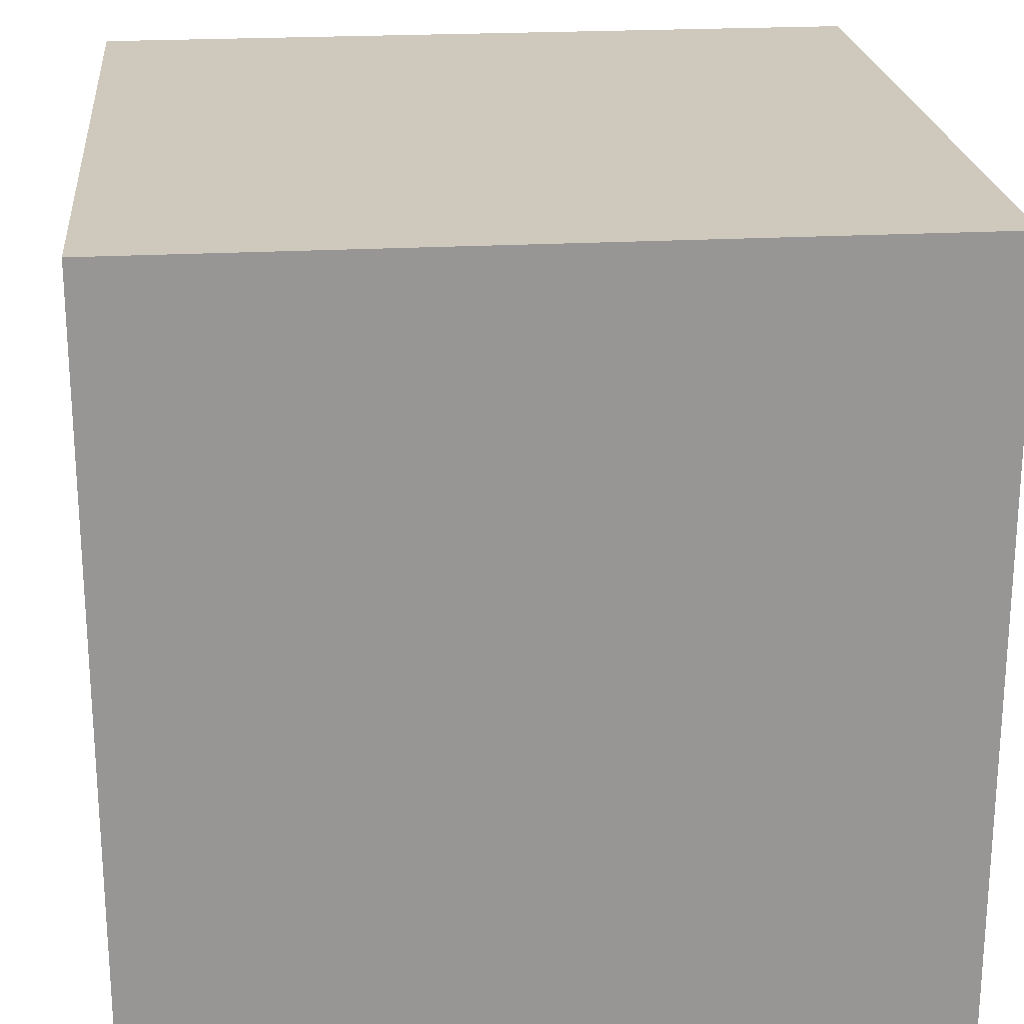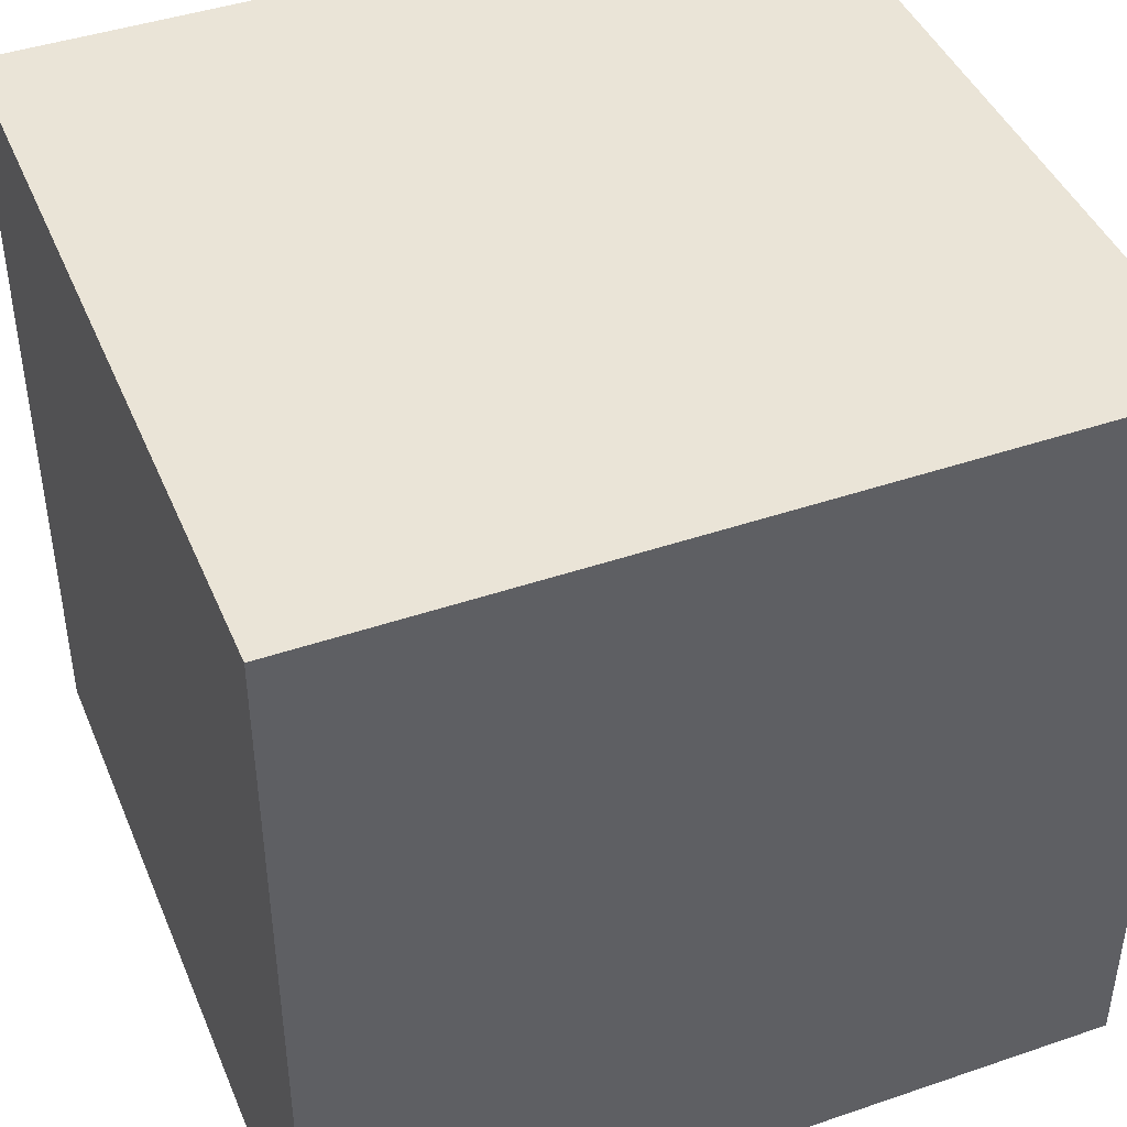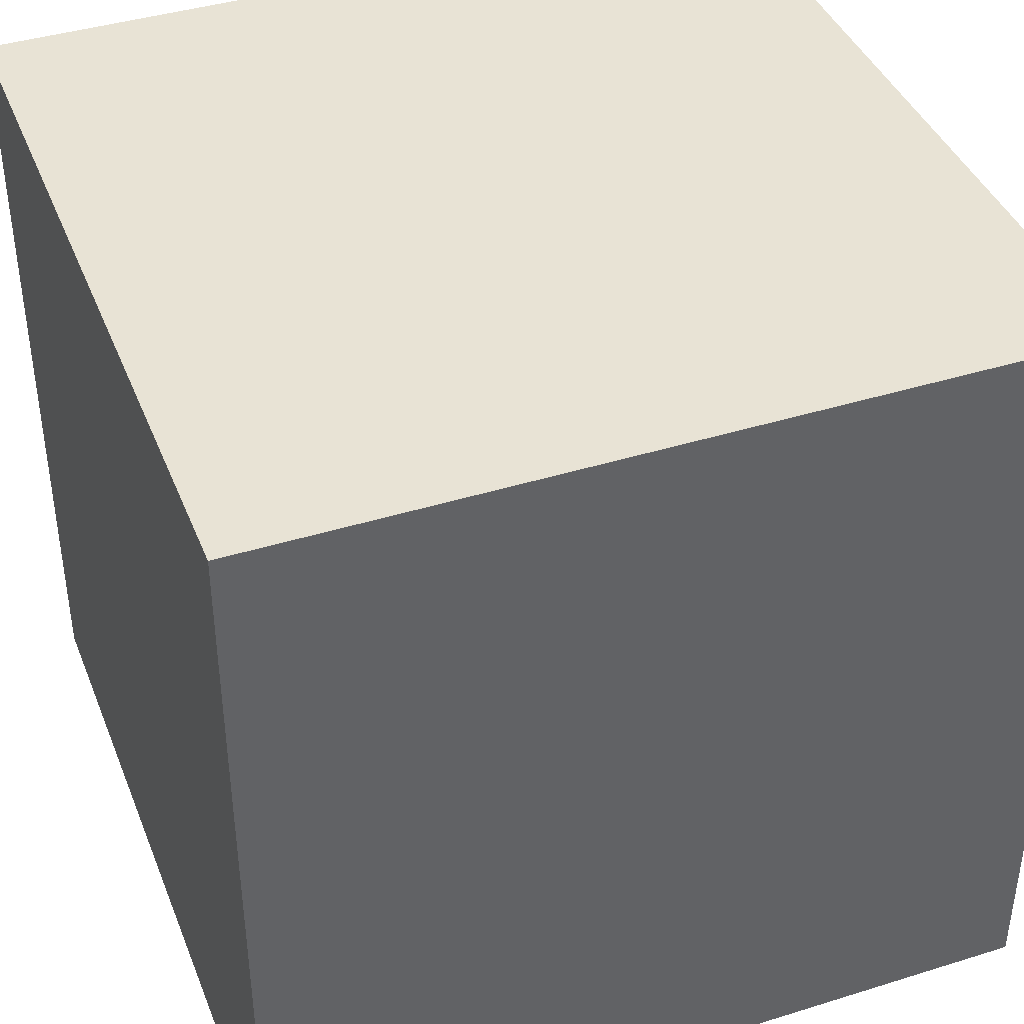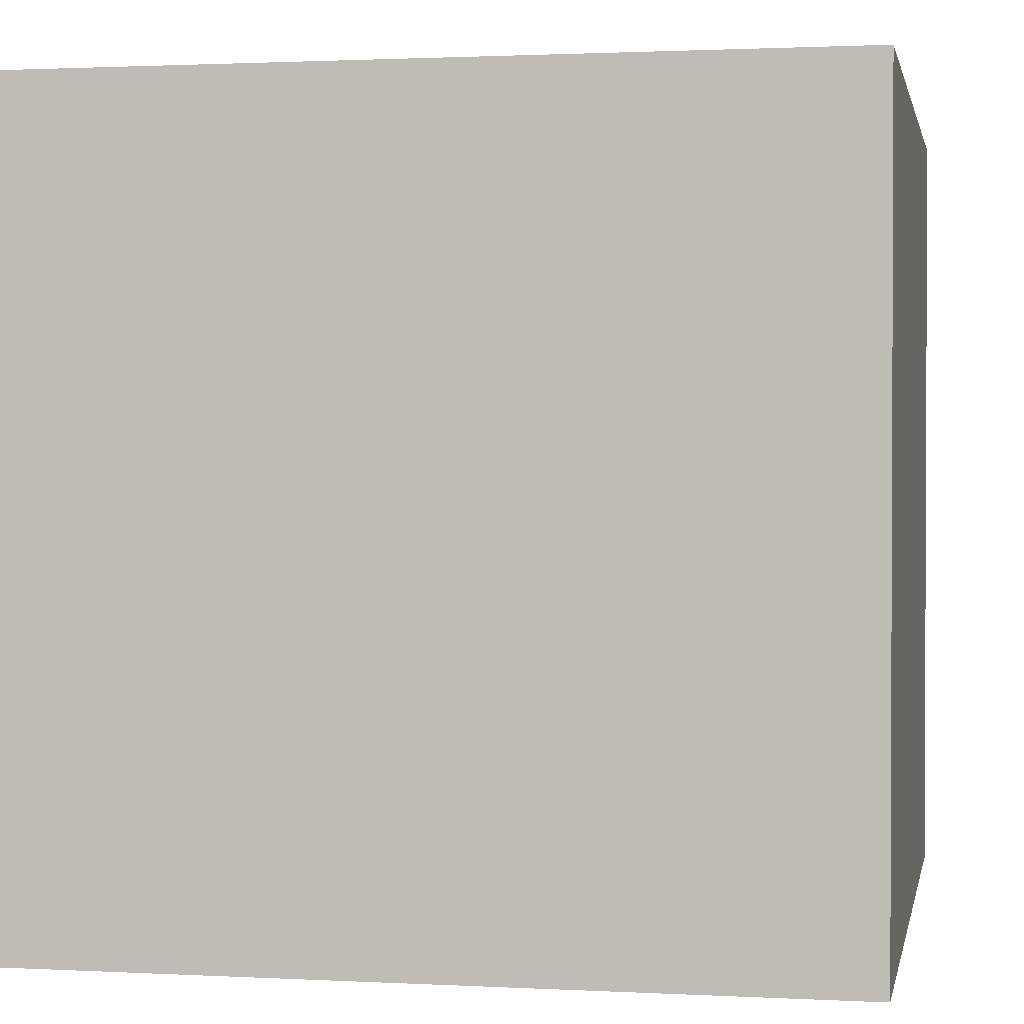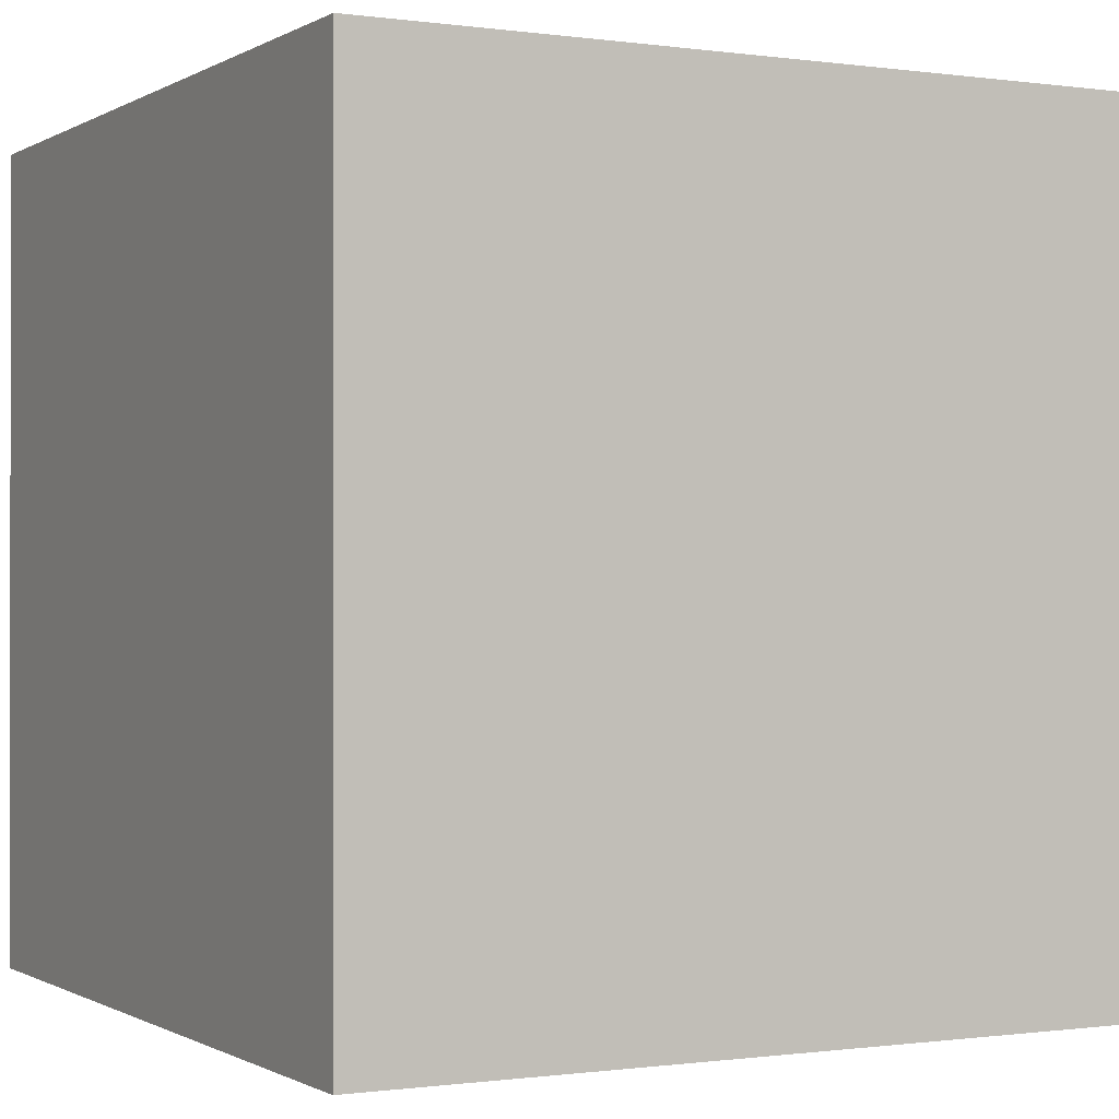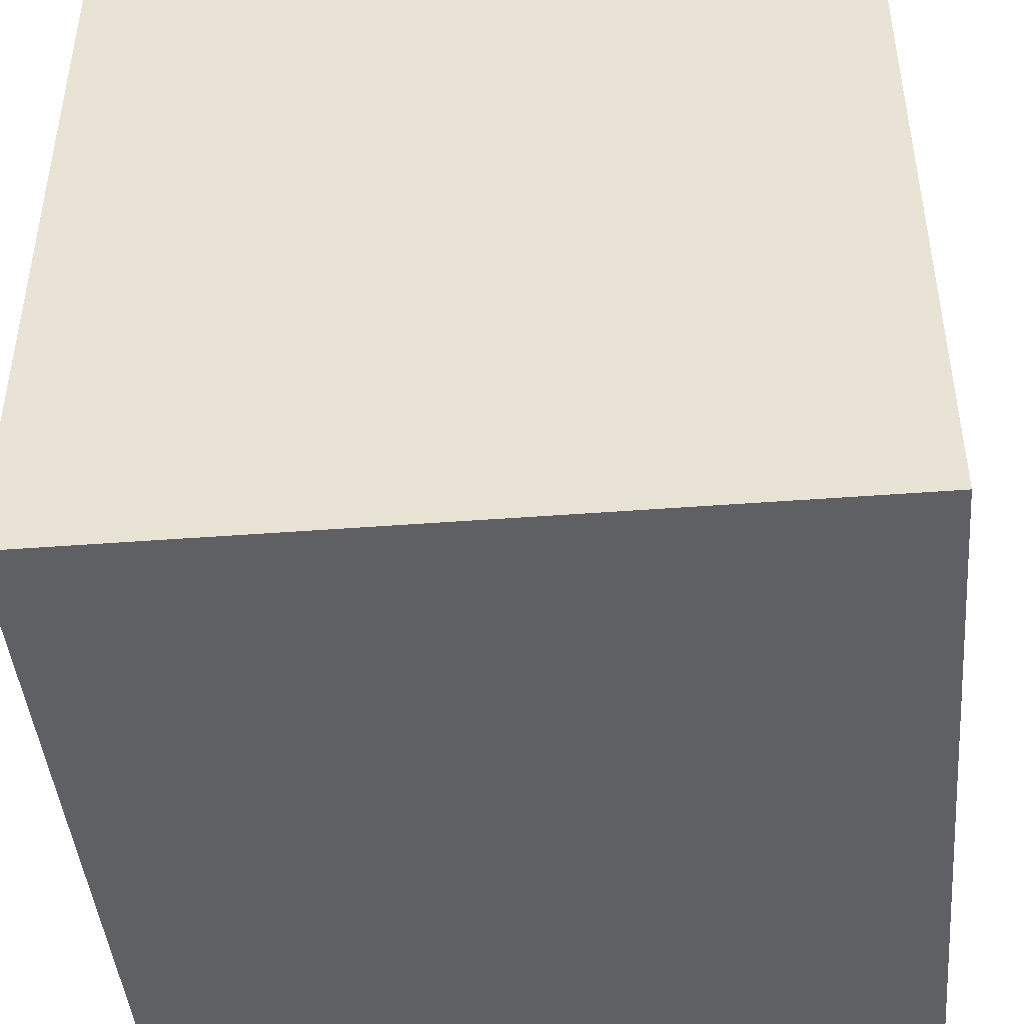
<metadata>
{"format":"obj","ext":"obj","renderer":"f3d","projection":"perspective","resolution":1024,"background":"white","views":[{"elev":22.4,"azim":-95.5,"up":"+Z"},{"elev":43.6,"azim":-111.9,"up":"+Y"},{"elev":41.1,"azim":69.3,"up":"+Y"},{"elev":1.4,"azim":10.9,"up":"+Y"},{"elev":-0.5,"azim":62.2,"up":"+Y"},{"elev":-44.4,"azim":-174.9,"up":"+Y"}]}
</metadata>
<code>
o Cube
v -8.729 -2.859 10.49
v -8.729 -2.859 -7.294
v 9.053 -2.859 -7.294
v 9.053 -2.859 10.49
v -8.729 14.92 10.49
v -8.729 14.92 -7.294
v 9.053 14.92 -7.294
v 9.053 14.92 10.49
f 2 1 5
f 2 5 6
f 6 7 3
f 6 3 2
f 7 8 4
f 7 4 3
f 1 4 8
f 1 8 5
f 1 2 3
f 1 3 4
f 8 7 6
f 8 6 5
o Diamond
v 2.52 2.352 2.019
v 2.535 0.6491 2.028
v 3.408 2.36 2.005
v 4.005 1.847 1.999
v 3.393 2.361 2.179
v 3.981 1.849 2.288
v 3.345 2.361 2.346
v 3.901 1.849 2.567
v 3.266 2.361 2.501
v 3.768 1.85 2.825
v 3.157 2.361 2.637
v 3.587 1.849 3.053
v 3.024 2.361 2.75
v 3.366 1.848 3.24
v 2.872 2.36 2.834
v 3.112 1.846 3.381
v 2.706 2.358 2.887
v 2.835 1.844 3.469
v 2.533 2.357 2.907
v 2.547 1.842 3.502
v 2.359 2.355 2.893
v 2.257 1.839 3.478
v 2.192 2.353 2.845
v 1.978 1.836 3.398
v 2.037 2.351 2.765
v 1.72 1.833 3.265
v 1.901 2.35 2.656
v 1.493 1.83 3.084
v 1.788 2.348 2.524
v 1.306 1.827 2.863
v 1.704 2.346 2.371
v 1.165 1.824 2.609
v 1.651 2.345 2.205
v 1.077 1.822 2.332
v 1.631 2.344 2.032
v 1.044 1.82 2.044
v 1.646 2.343 1.859
v 1.068 1.819 1.755
v 1.694 2.342 1.691
v 1.148 1.818 1.476
v 1.773 2.342 1.536
v 1.281 1.818 1.218
v 1.882 2.343 1.4
v 1.462 1.818 0.9905
v 2.015 2.343 1.288
v 1.683 1.819 0.803
v 2.167 2.344 1.203
v 1.937 1.821 0.6622
v 2.333 2.345 1.15
v 2.214 1.823 0.5738
v 2.506 2.347 1.13
v 2.502 1.825 0.541
v 2.68 2.349 1.145
v 2.791 1.828 0.565
v 2.847 2.35 1.193
v 3.07 1.831 0.6451
v 3.002 2.352 1.273
v 3.328 1.834 0.778
v 3.138 2.354 1.381
v 3.555 1.837 0.9587
v 3.251 2.356 1.514
v 3.743 1.84 1.18
v 3.335 2.358 1.666
v 3.884 1.843 1.434
v 3.388 2.359 1.832
v 3.972 1.845 1.711
f 12 10 74
f 10 12 14
f 10 14 16
f 10 16 18
f 10 18 20
f 10 20 22
f 10 22 24
f 10 24 26
f 10 26 28
f 10 28 30
f 10 30 32
f 10 32 34
f 10 34 36
f 10 36 38
f 10 38 40
f 10 40 42
f 10 42 44
f 10 44 46
f 10 46 48
f 10 48 50
f 10 50 52
f 10 52 54
f 10 54 56
f 10 56 58
f 10 58 60
f 10 60 62
f 10 62 64
f 10 64 66
f 10 66 68
f 10 68 70
f 10 70 72
f 10 72 74
f 11 12 74
f 11 74 73
f 12 11 13
f 12 13 14
f 14 13 15
f 14 15 16
f 16 15 17
f 16 17 18
f 18 17 19
f 18 19 20
f 20 19 21
f 20 21 22
f 22 21 23
f 22 23 24
f 24 23 25
f 24 25 26
f 26 25 27
f 26 27 28
f 28 27 29
f 28 29 30
f 30 29 31
f 30 31 32
f 32 31 33
f 32 33 34
f 34 33 35
f 34 35 36
f 36 35 37
f 36 37 38
f 38 37 39
f 38 39 40
f 40 39 41
f 40 41 42
f 42 41 43
f 42 43 44
f 44 43 45
f 44 45 46
f 46 45 47
f 46 47 48
f 48 47 49
f 48 49 50
f 50 49 51
f 50 51 52
f 52 51 53
f 52 53 54
f 54 53 55
f 54 55 56
f 56 55 57
f 56 57 58
f 58 57 59
f 58 59 60
f 60 59 61
f 60 61 62
f 62 61 63
f 62 63 64
f 64 63 65
f 64 65 66
f 66 65 67
f 66 67 68
f 68 67 69
f 68 69 70
f 70 69 71
f 70 71 72
f 72 71 73
f 72 73 74
f 9 11 73
f 11 9 13
f 13 9 15
f 15 9 17
f 17 9 19
f 19 9 21
f 21 9 23
f 23 9 25
f 25 9 27
f 27 9 29
f 29 9 31
f 31 9 33
f 33 9 35
f 35 9 37
f 37 9 39
f 39 9 41
f 41 9 43
f 43 9 45
f 45 9 47
f 47 9 49
f 49 9 51
f 51 9 53
f 53 9 55
f 55 9 57
f 57 9 59
f 59 9 61
f 61 9 63
f 63 9 65
f 65 9 67
f 67 9 69
f 69 9 71
f 71 9 73

</code>
